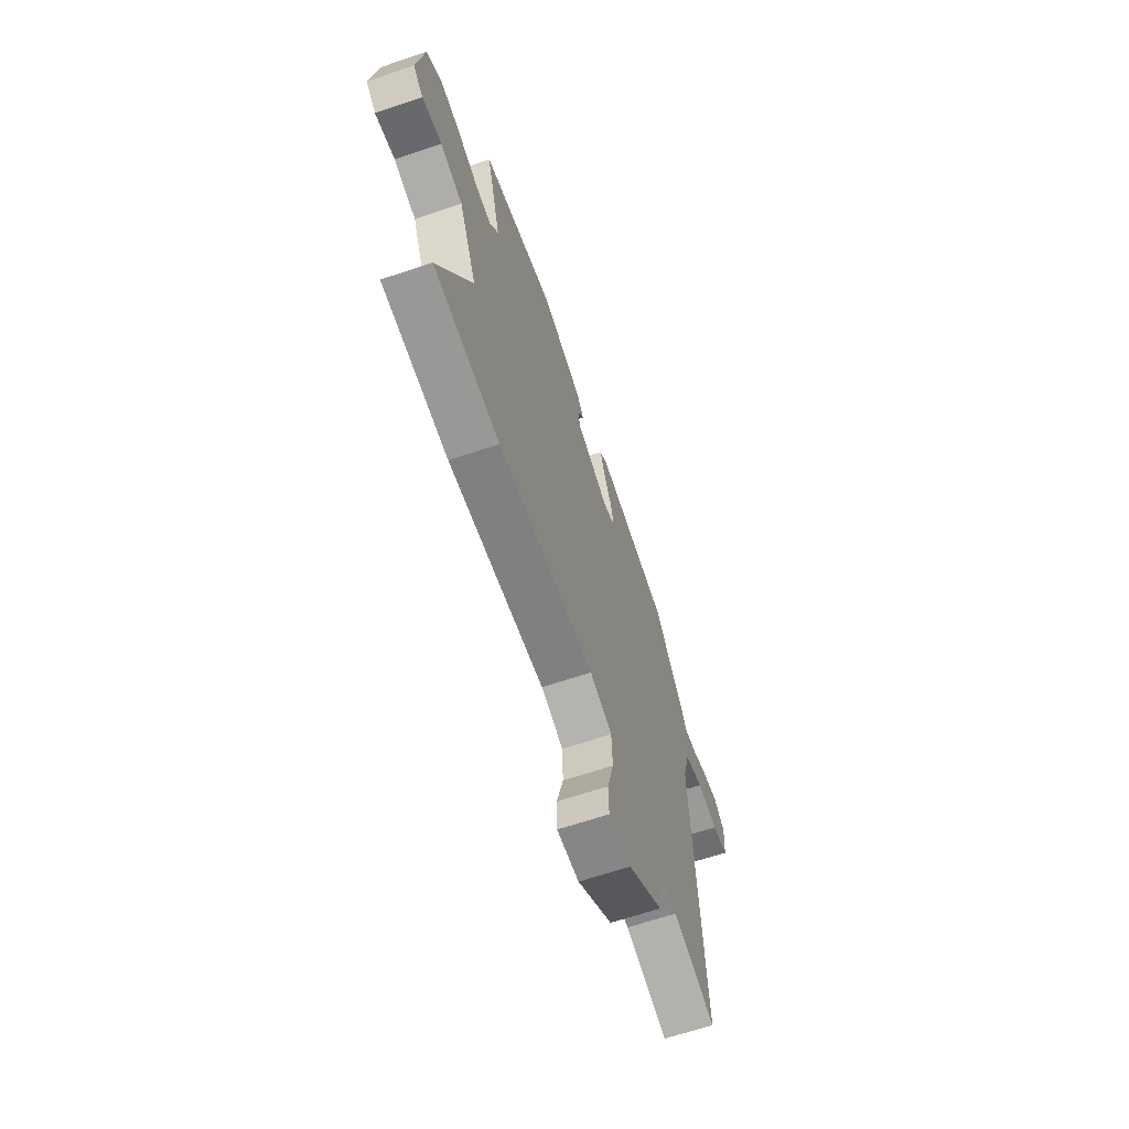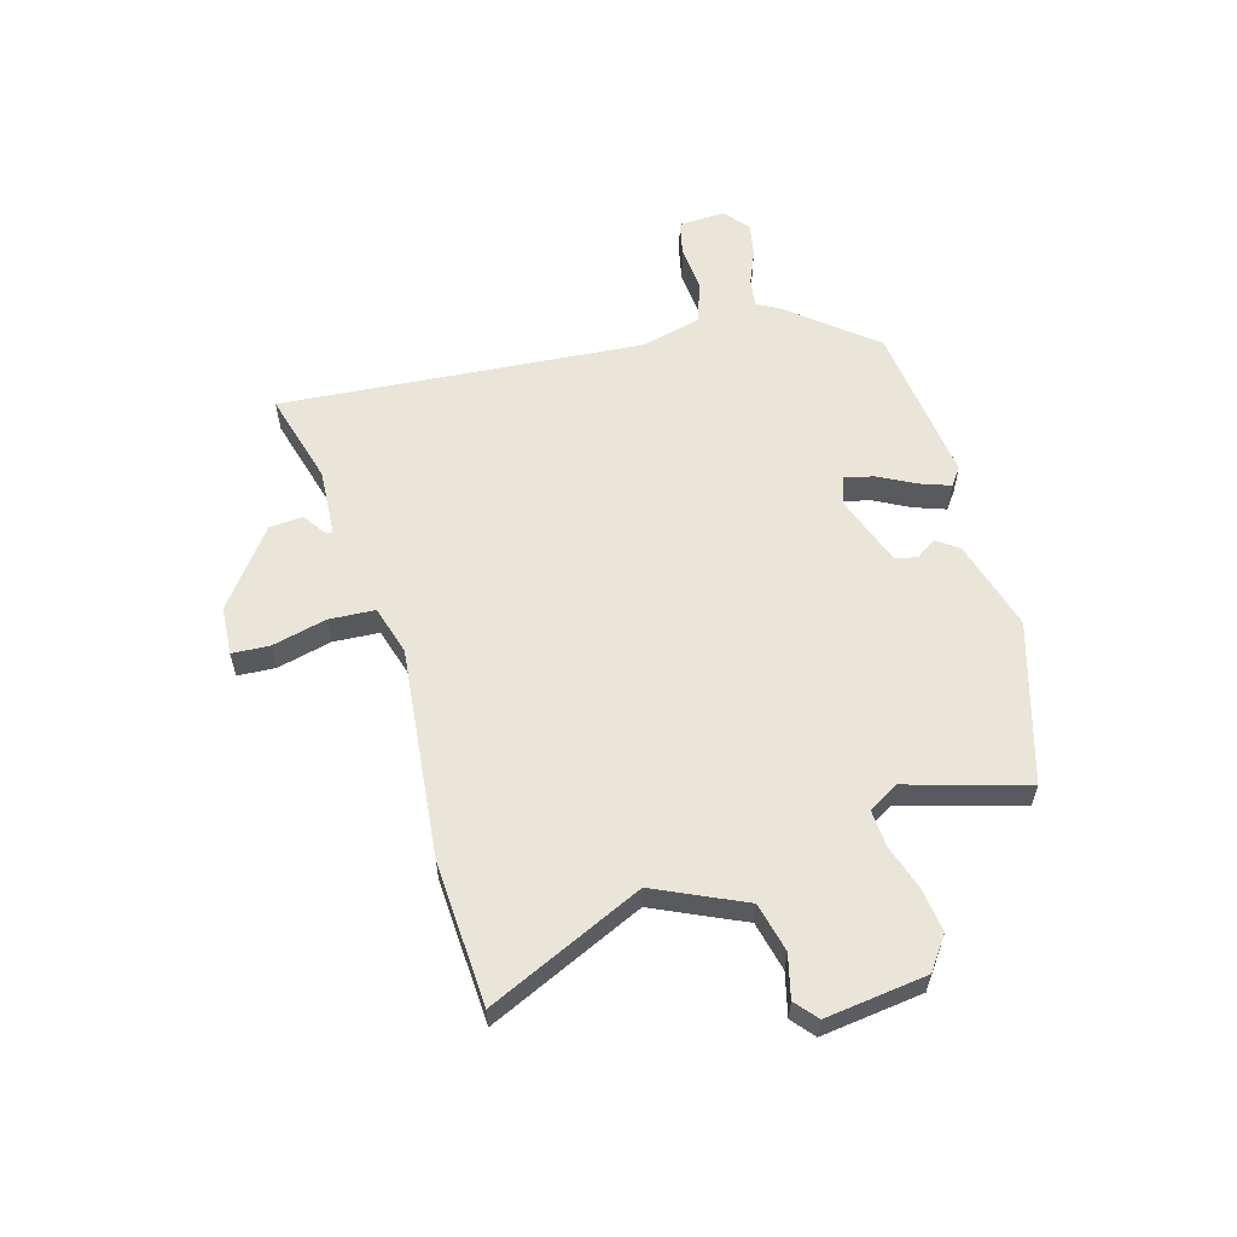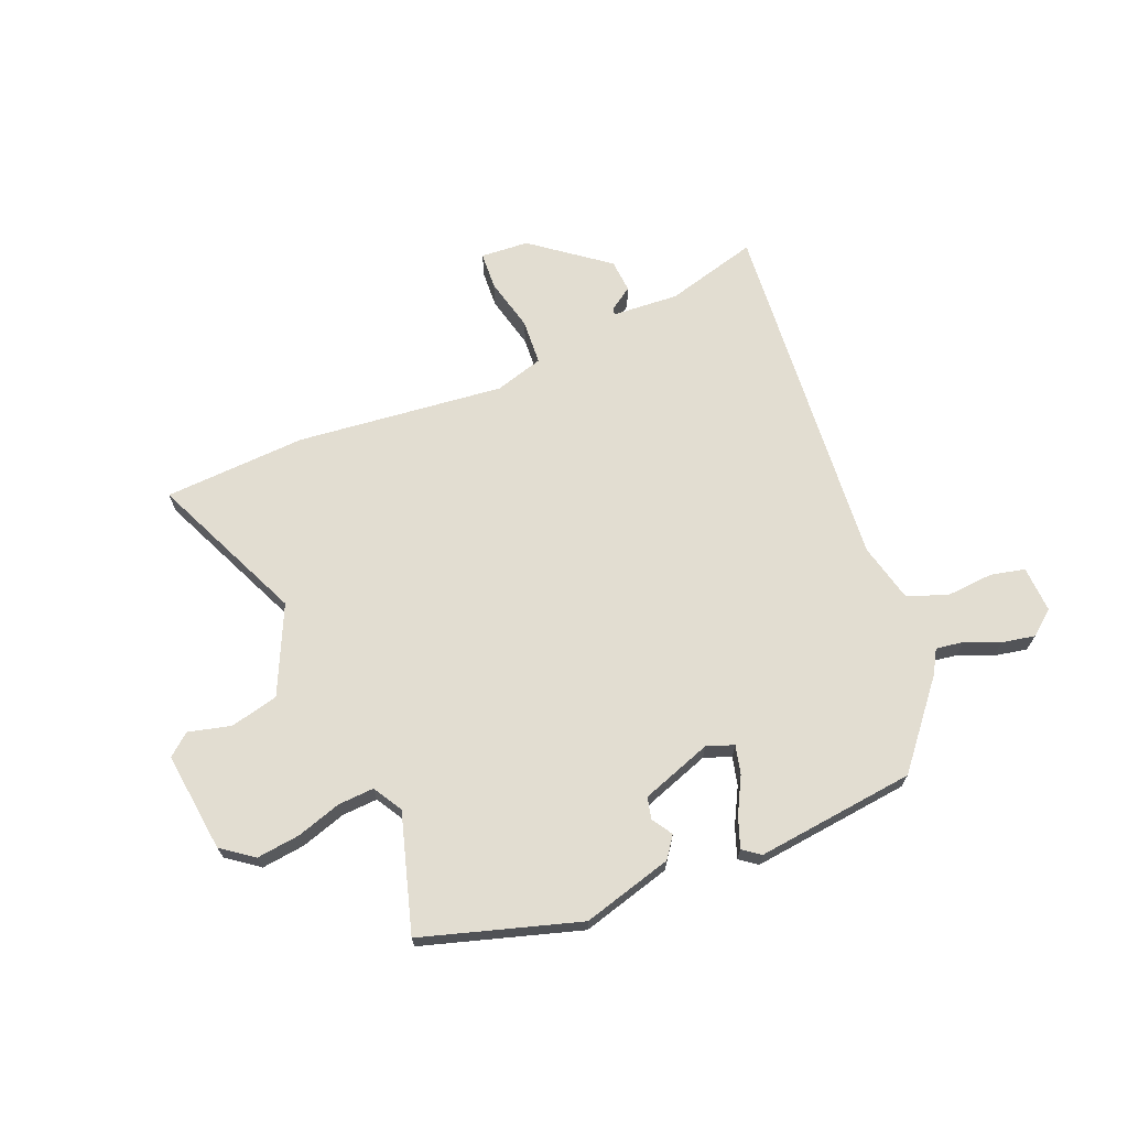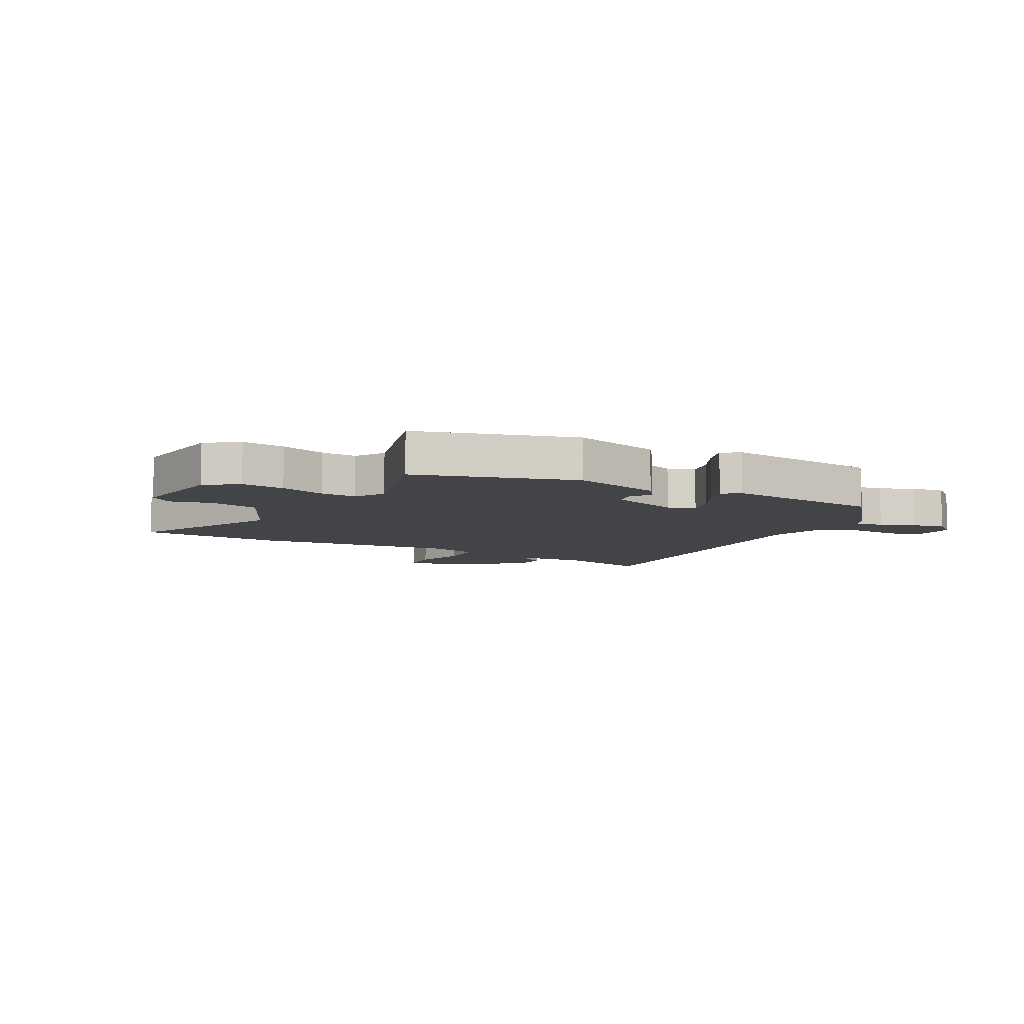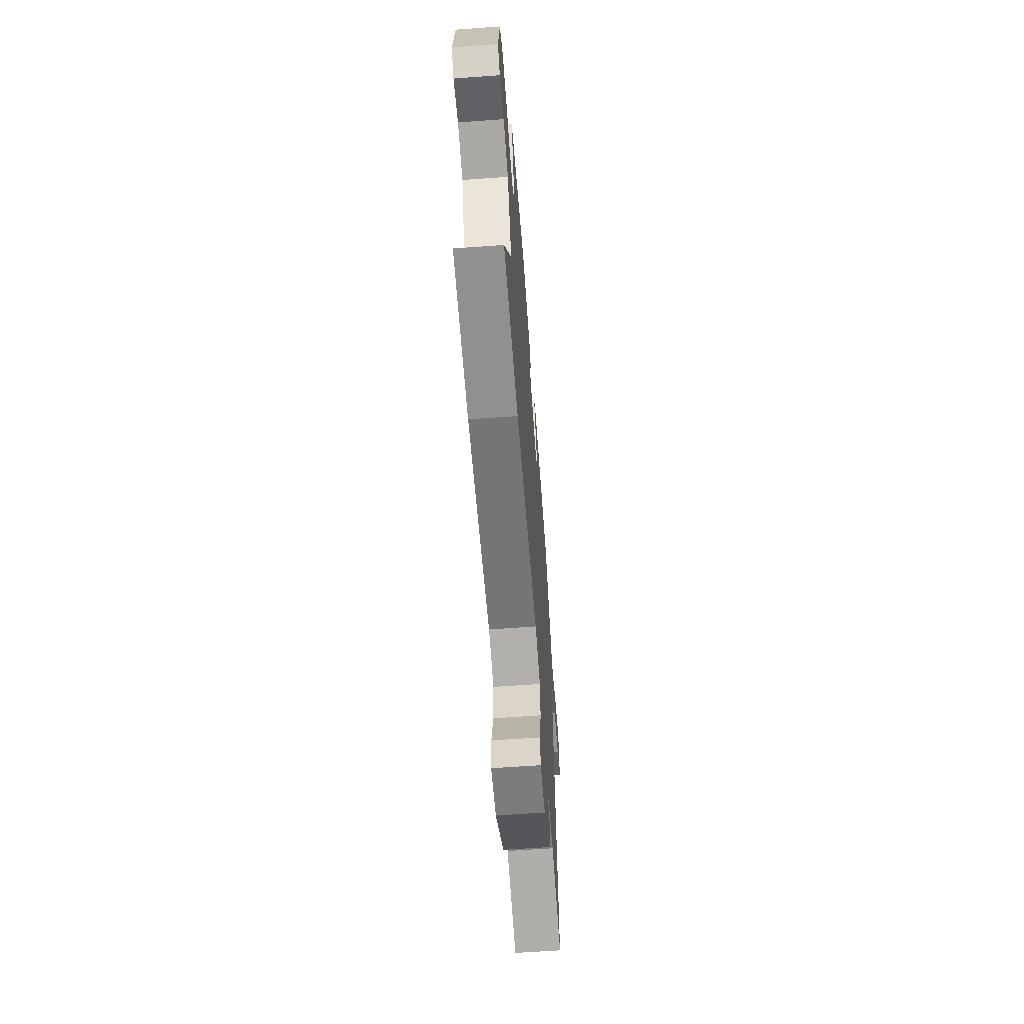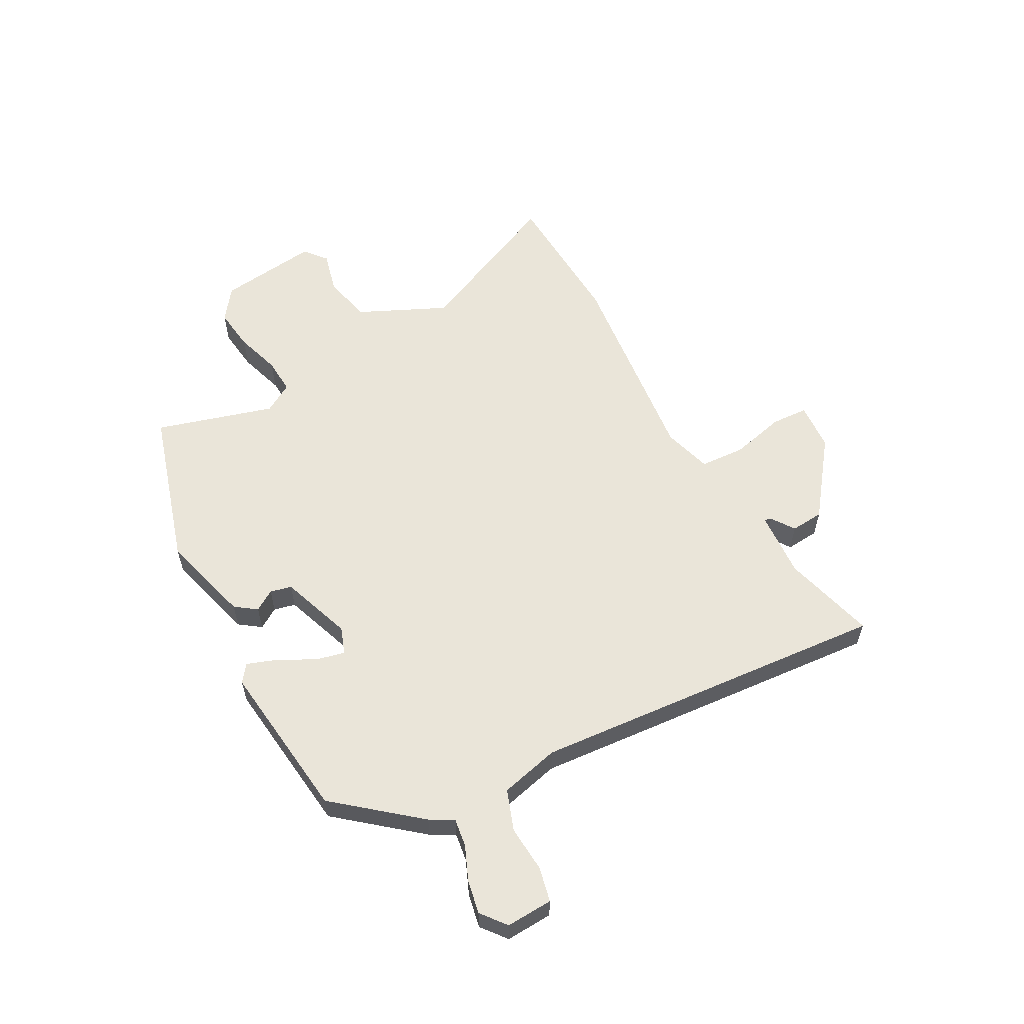
<metadata>
{"format":"obj","ext":"obj","renderer":"f3d","projection":"perspective","resolution":1024,"background":"white","views":[{"elev":-64.5,"azim":-71.1,"up":"+Z"},{"elev":58.6,"azim":-104.8,"up":"+Y"},{"elev":68.5,"azim":-20.9,"up":"+Y"},{"elev":-7.8,"azim":-27.6,"up":"+Y"},{"elev":-61.3,"azim":-85.7,"up":"+Z"},{"elev":58.5,"azim":62.8,"up":"+Y"}]}
</metadata>
<code>
v 0.363 0.07 0.444
v 0.478 0.07 0.298
v 0.501 0.07 0.256
v 0.55 0.07 0.262
v 0.611 0.07 0.286
v 0.67 0.07 0.296
v 0.713 0.07 0.26
v 0.707 0.07 0.178
v 0.646 0.07 0.166
v 0.564 0.07 0.174
v 0.492 0.07 0.15
v 0.464 0.07 0.046
v 0.501 0.07 -0.586
v 0.339 0.07 -0.538
v 0.221 0.07 -0.543
v 0.224 0.07 -0.555
v 0.264 0.07 -0.584
v 0.258 0.07 -0.642
v 0.123 0.07 -0.74
v 0.038 0.07 -0.744
v 0.036 0.07 -0.678
v 0.061 0.07 -0.584
v 0.058 0.07 -0.504
v -0.027 0.07 -0.477
v -0.394 0.07 -0.508
v -0.645 0.07 -0.489
v -0.517 0.07 -0.221
v -0.585 0.07 -0.065
v -0.67 0.07 -0.043
v -0.745 0.07 -0.06
v -0.783 0.07 -0.027
v -0.757 0.07 0.149
v -0.7 0.07 0.189
v -0.624 0.07 0.178
v -0.545 0.07 0.151
v -0.482 0.07 0.146
v -0.45 0.07 0.197
v -0.506 0.07 0.406
v -0.227 0.07 0.483
v -0.069 0.07 0.435
v -0.043 0.07 0.397
v -0.067 0.07 0.361
v -0.059 0.07 0.323
v 0.065 0.07 0.276
v 0.113 0.07 0.292
v 0.102 0.07 0.343
v 0.07 0.07 0.407
v 0.052 0.07 0.461
v 0.083 0.07 0.483
v 0.363 0 0.444
v 0.478 0 0.298
v 0.501 0 0.256
v 0.55 0 0.262
v 0.611 0 0.286
v 0.67 0 0.296
v 0.713 0 0.26
v 0.707 0 0.178
v 0.646 0 0.166
v 0.564 0 0.174
v 0.492 0 0.15
v 0.464 0 0.046
v 0.501 0 -0.586
v 0.339 0 -0.538
v 0.221 0 -0.543
v 0.224 0 -0.555
v 0.264 0 -0.584
v 0.258 0 -0.642
v 0.123 0 -0.74
v 0.038 0 -0.744
v 0.036 0 -0.678
v 0.061 0 -0.584
v 0.058 0 -0.504
v -0.027 0 -0.477
v -0.394 0 -0.508
v -0.645 0 -0.489
v -0.517 0 -0.221
v -0.585 0 -0.065
v -0.67 0 -0.043
v -0.745 0 -0.06
v -0.783 0 -0.027
v -0.757 0 0.149
v -0.7 0 0.189
v -0.624 0 0.178
v -0.545 0 0.151
v -0.482 0 0.146
v -0.45 0 0.197
v -0.506 0 0.406
v -0.227 0 0.483
v -0.069 0 0.435
v -0.043 0 0.397
v -0.067 0 0.361
v -0.059 0 0.323
v 0.065 0 0.276
v 0.113 0 0.292
v 0.102 0 0.343
v 0.07 0 0.407
v 0.052 0 0.461
v 0.083 0 0.483
f 1 2 3
f 49 1 3
f 48 49 3
f 47 48 3
f 46 47 3
f 45 46 3
f 44 45 3
f 40 41 42
f 39 40 42
f 38 39 42
f 37 38 42
f 36 37 42 43
f 33 34 35
f 32 33 35
f 31 32 35
f 30 31 35
f 29 30 35
f 28 29 35 36
f 36 43 44
f 28 36 44
f 27 28 44
f 27 44 3
f 26 27 3
f 25 26 3
f 24 25 3
f 20 21 22
f 19 20 22
f 18 19 22
f 17 18 22
f 16 17 22
f 15 16 22 23
f 12 13 14
f 23 24 3
f 15 23 3
f 14 15 3
f 12 14 3
f 8 9 10
f 7 8 10
f 6 7 10
f 5 6 10
f 4 5 10
f 3 4 10 11
f 3 11 12
f 52 51 50
f 52 50 98
f 52 98 97
f 52 97 96
f 52 96 95
f 52 95 94
f 52 94 93
f 91 90 89
f 91 89 88
f 91 88 87
f 91 87 86
f 92 91 86 85
f 84 83 82
f 84 82 81
f 84 81 80
f 84 80 79
f 84 79 78
f 85 84 78 77
f 93 92 85
f 93 85 77
f 93 77 76
f 52 93 76
f 52 76 75
f 52 75 74
f 52 74 73
f 71 70 69
f 71 69 68
f 71 68 67
f 71 67 66
f 71 66 65
f 72 71 65 64
f 63 62 61
f 52 73 72
f 52 72 64
f 52 64 63
f 52 63 61
f 59 58 57
f 59 57 56
f 59 56 55
f 59 55 54
f 59 54 53
f 60 59 53 52
f 61 60 52
f 1 50 51 2
f 2 51 52 3
f 3 52 53 4
f 4 53 54 5
f 5 54 55 6
f 6 55 56 7
f 7 56 57 8
f 8 57 58 9
f 9 58 59 10
f 10 59 60 11
f 11 60 61 12
f 12 61 62 13
f 13 62 63 14
f 14 63 64 15
f 15 64 65 16
f 16 65 66 17
f 17 66 67 18
f 18 67 68 19
f 19 68 69 20
f 20 69 70 21
f 21 70 71 22
f 22 71 72 23
f 23 72 73 24
f 24 73 74 25
f 25 74 75 26
f 26 75 76 27
f 27 76 77 28
f 28 77 78 29
f 29 78 79 30
f 30 79 80 31
f 31 80 81 32
f 32 81 82 33
f 33 82 83 34
f 34 83 84 35
f 35 84 85 36
f 36 85 86 37
f 37 86 87 38
f 38 87 88 39
f 39 88 89 40
f 40 89 90 41
f 41 90 91 42
f 42 91 92 43
f 43 92 93 44
f 44 93 94 45
f 45 94 95 46
f 46 95 96 47
f 47 96 97 48
f 48 97 98 49
f 49 98 50 1

</code>
